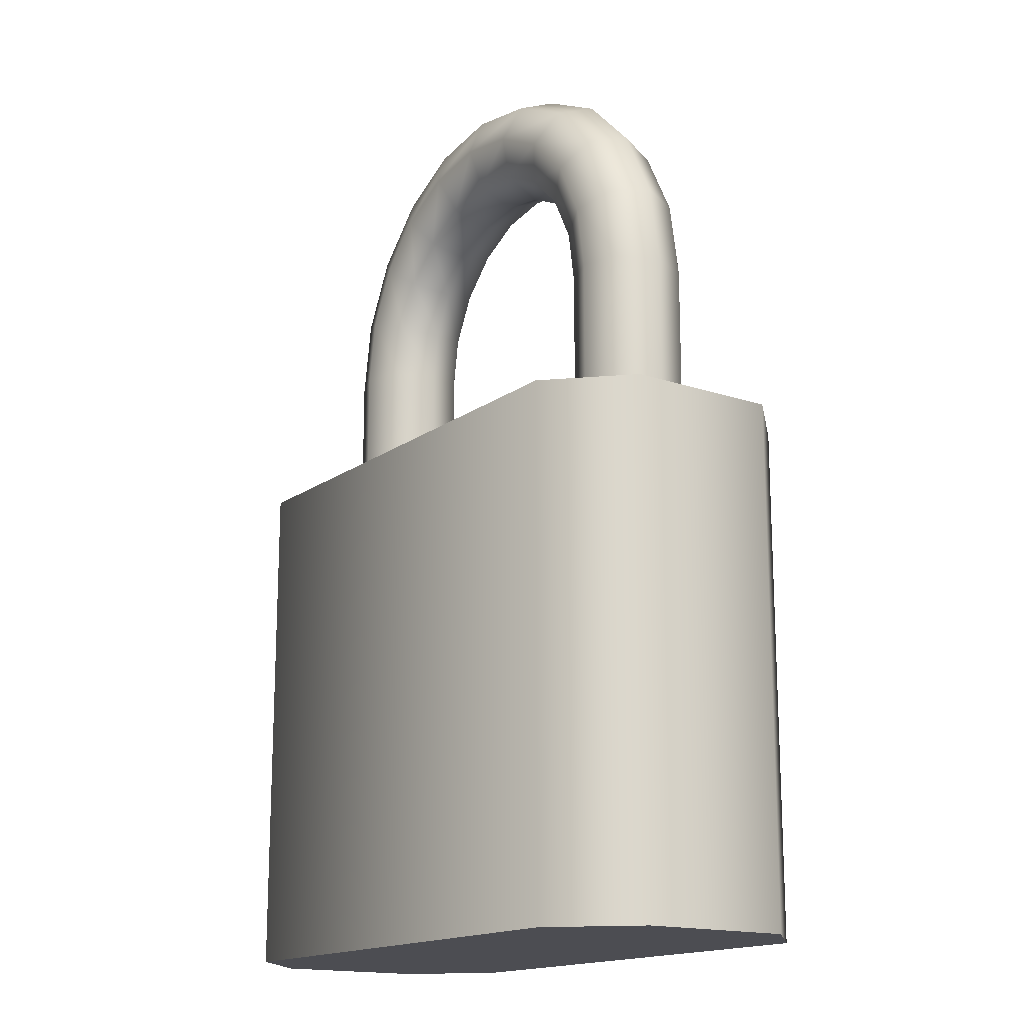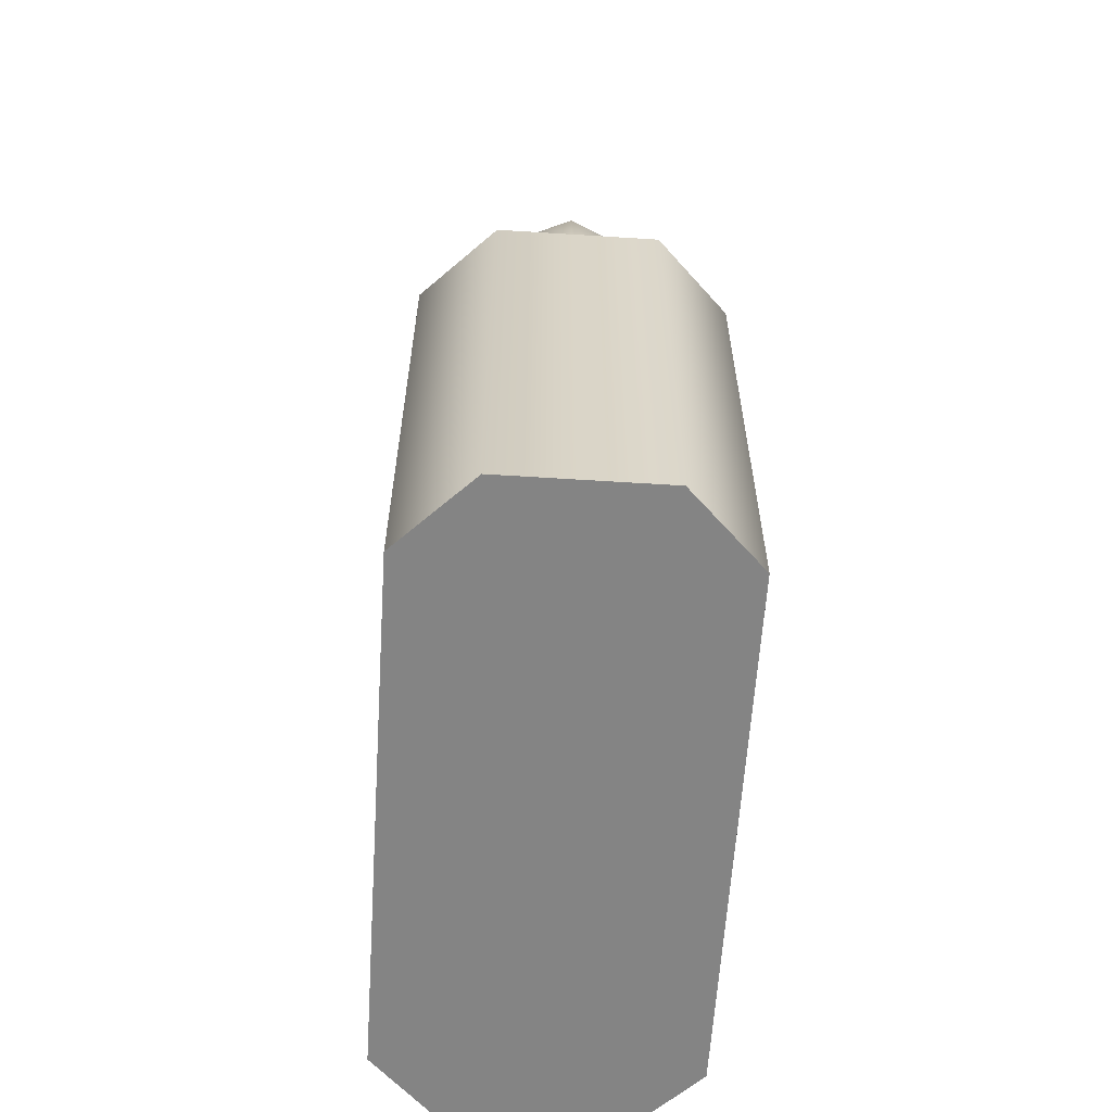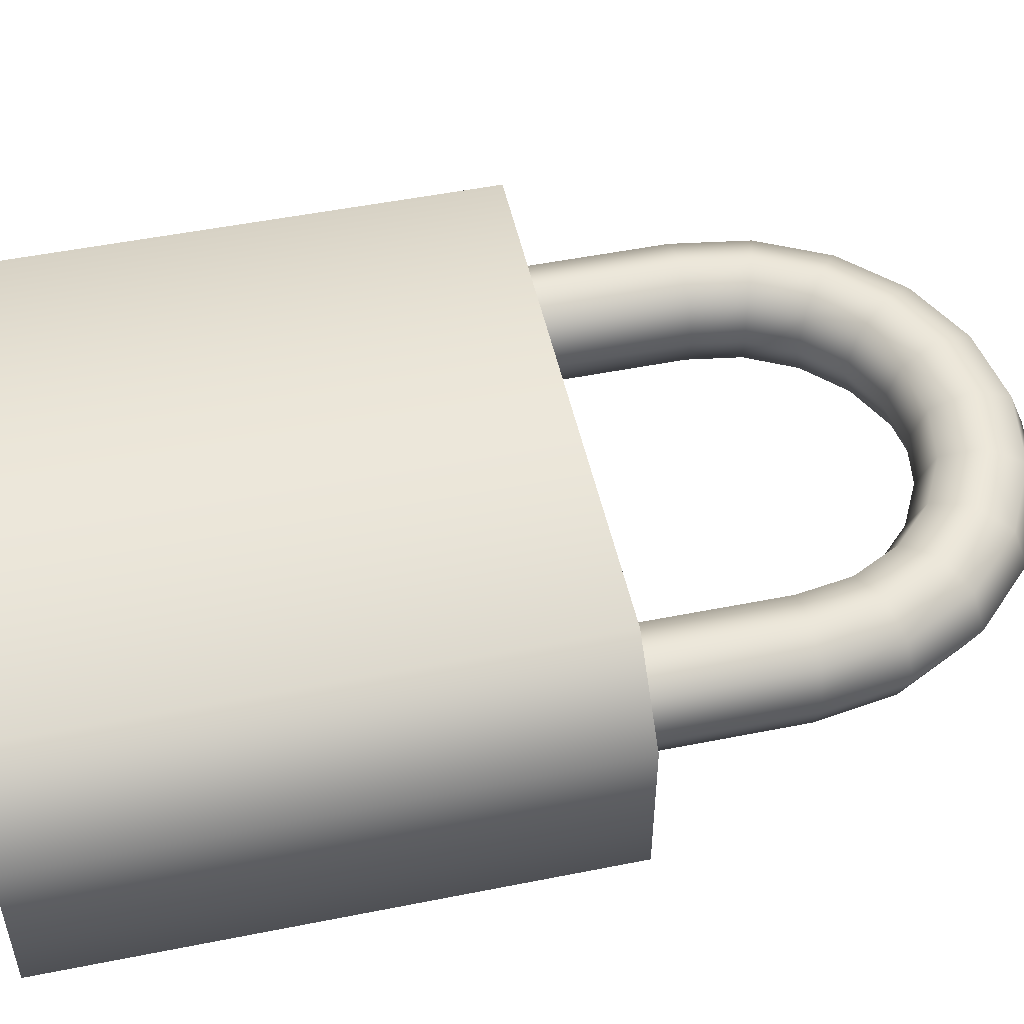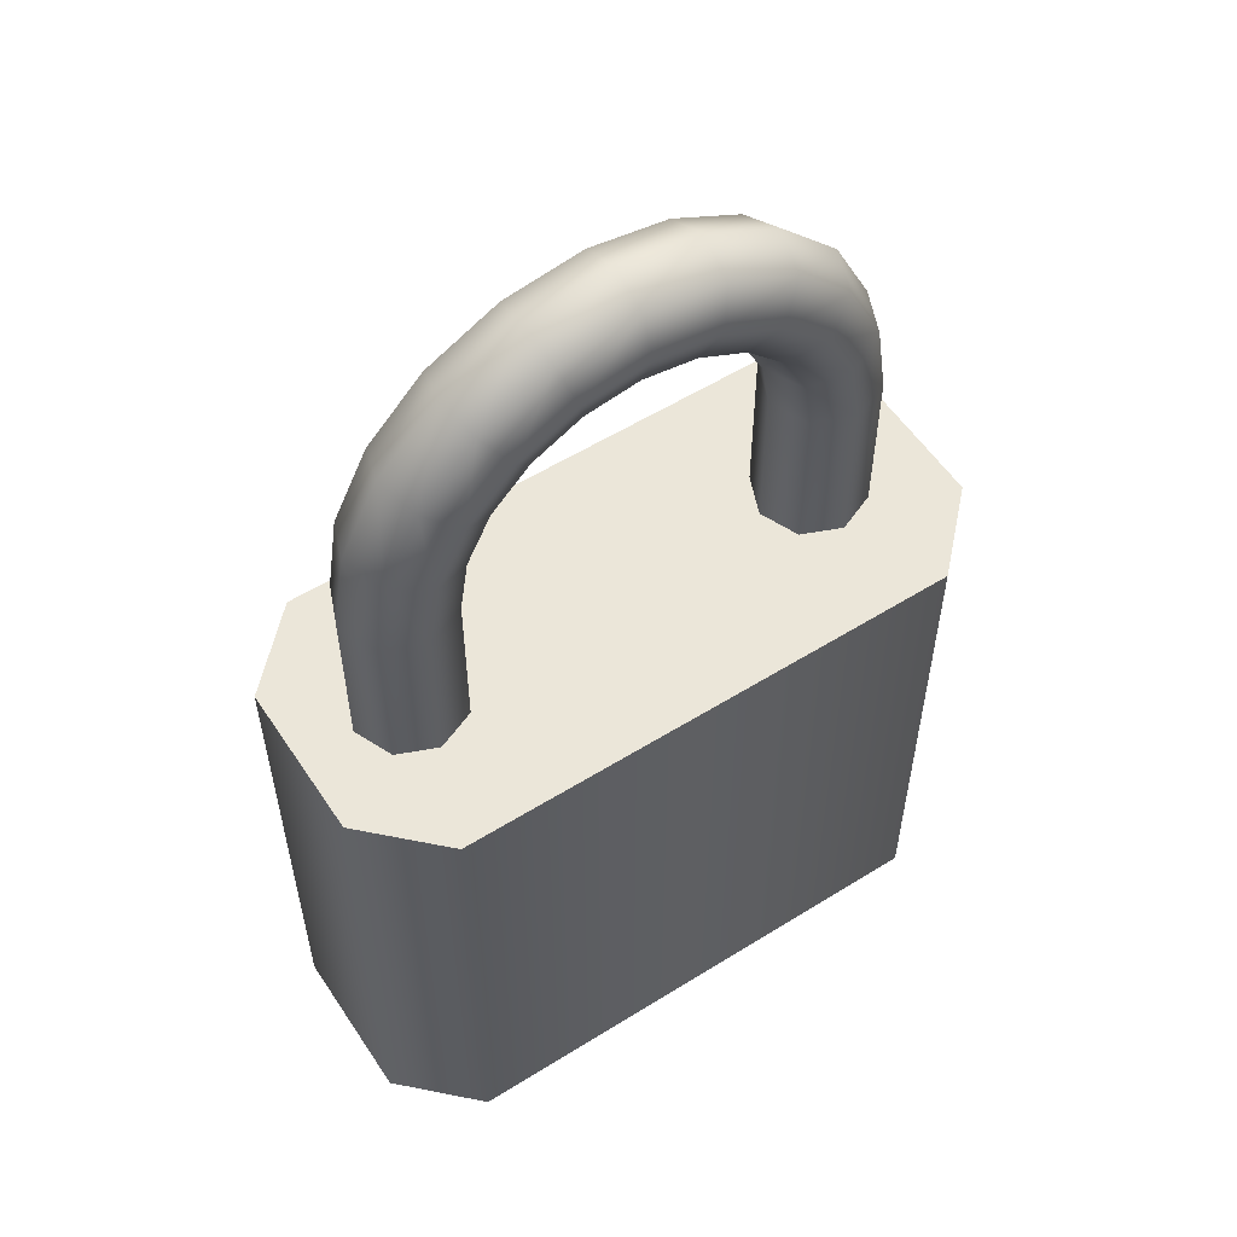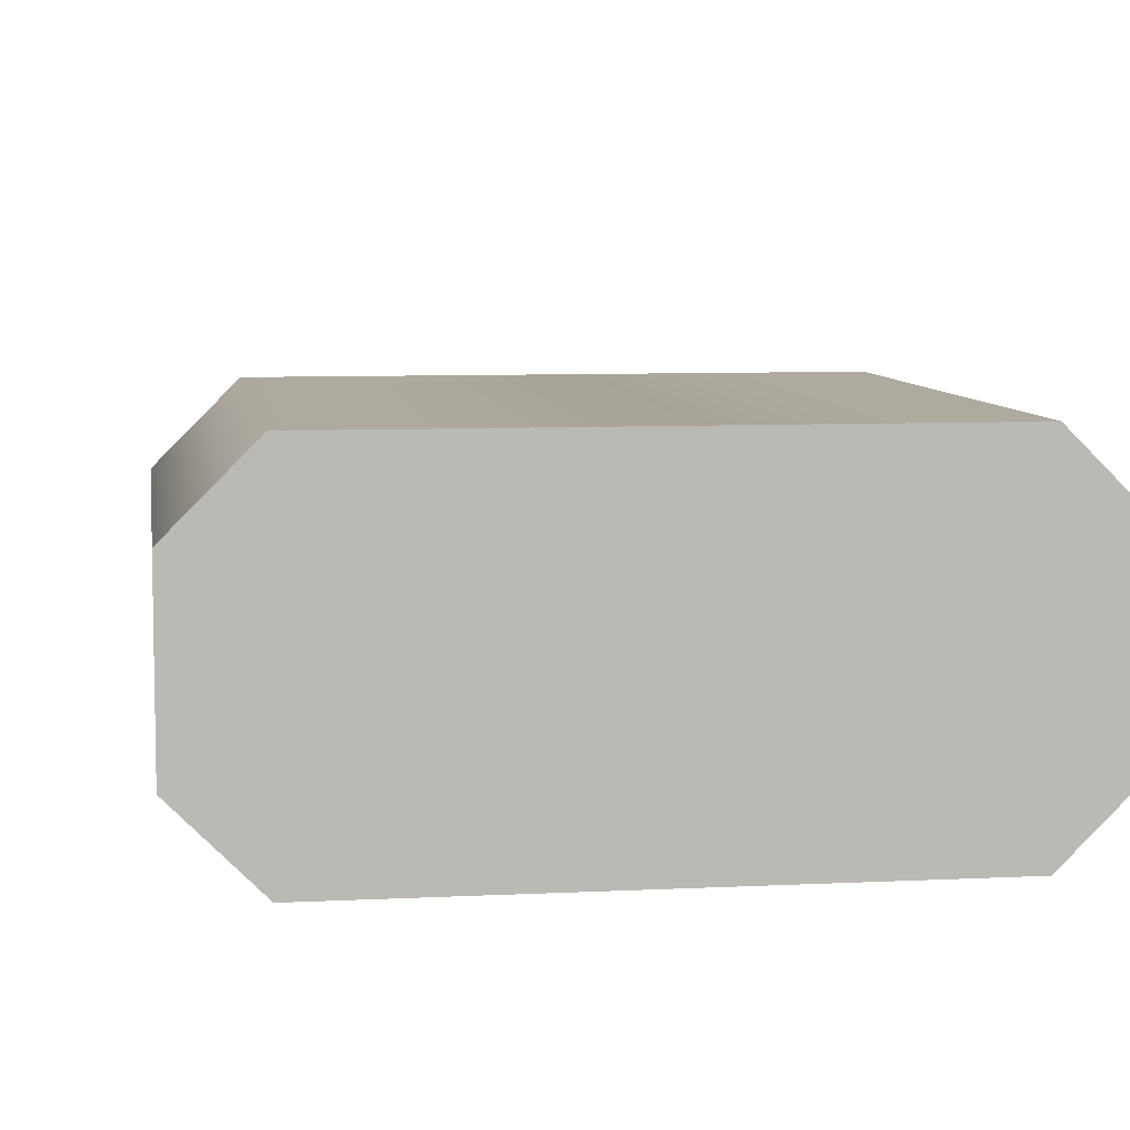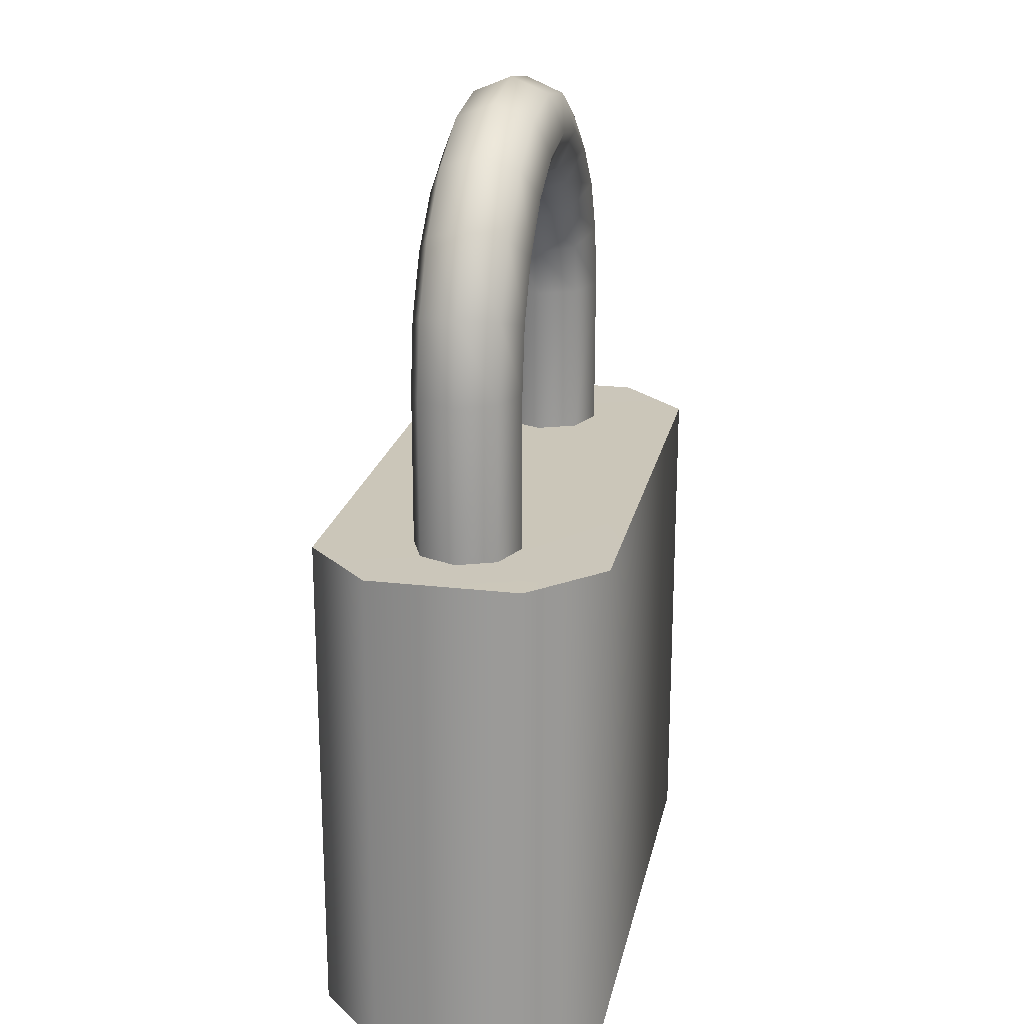
<metadata>
{"format":"obj","ext":"obj","renderer":"f3d","projection":"perspective","resolution":1024,"background":"white","views":[{"elev":-16.3,"azim":-124.9,"up":"+Z"},{"elev":-61.3,"azim":-93.7,"up":"+Z"},{"elev":50.8,"azim":-102.3,"up":"+Y"},{"elev":55.8,"azim":146.8,"up":"+Z"},{"elev":7.4,"azim":171.8,"up":"+Y"},{"elev":21.0,"azim":101.7,"up":"+Z"}]}
</metadata>
<code>
g Lock
v 4.888e-16 -0.8023 1.399
v 1.325e-16 0.8023 1.399
v 0.8686 1.057e-07 1.4
v 1.325e-16 0.8023 1.399
v 0.9554 0.2094 1.4
v 0.8686 1.057e-07 1.4
v 4.888e-16 -0.8023 1.399
v -0.8237 1.055e-07 1.398
v 1.325e-16 0.8023 1.399
v 1.325e-16 0.8023 1.399
v -0.8237 1.055e-07 1.398
v -0.9105 0.2094 1.398
v -1.366 0.8023 -1.399
v -1.752 0.4168 -1.399
v -1.752 -0.4168 -1.399
v -1.366 -0.8023 -1.399
v -4.888e-16 0.8023 -1.399
v -1.325e-16 -0.8023 -1.399
v 1.366 0.8023 -1.399
v 1.366 -0.8023 -1.399
v 1.752 0.4168 -1.399
v 1.752 -0.4168 -1.399
v 1.545 0.4771 1.4
v 1.374 0.2094 1.4
v 1.165 0.2962 1.4
v 1.46 0.5505 1.4
v -1.603 0.4466 1.399
v -1.416 1.055e-07 1.398
v -1.603 -0.4466 1.399
v -1.752 0.4168 1.399
v -1.752 -0.4168 1.399
v -0.6621 2.08e-07 2.755
v -0.8648 0.2094 2.546
v -0.7823 1.901e-07 2.519
v -0.7323 0.2094 2.806
v -0.4749 2.221e-07 2.942
v -1.064 0.2962 2.611
v -0.5259 0.2094 3.012
v -0.239 2.312e-07 3.062
v -0.9017 0.2962 2.929
v -1.263 0.2094 2.675
v -0.2658 0.2094 3.145
v 0.02245 2.343e-07 3.104
v -0.649 0.2962 3.182
v -1.071 0.2094 3.052
v -1.346 2.04e-07 2.702
v 0.02245 0.2094 3.19
v 0.2839 2.312e-07 3.062
v -0.3306 0.2962 3.344
v -0.7721 0.2094 3.351
v -1.141 2.342e-07 3.103
v -1.263 -0.2094 2.675
v 0.3107 0.2094 3.145
v 0.5198 2.221e-07 2.942
v 0.02245 0.2962 3.4
v -0.3953 0.2094 3.543
v -0.8231 2.583e-07 3.421
v -1.071 -0.2094 3.052
v -1.064 -0.2962 2.611
v 0.5708 0.2094 3.012
v 0.707 2.08e-07 2.755
v 0.3755 0.2962 3.344
v 0.02245 0.2094 3.609
v -0.4221 2.737e-07 3.626
v -0.7721 -0.2094 3.351
v -0.9017 -0.2962 2.929
v -0.8648 -0.2094 2.546
v 0.7772 0.2094 2.806
v 0.8272 1.901e-07 2.519
v 0.6939 0.2962 3.182
v 0.4402 0.2094 3.543
v 0.02245 2.79e-07 3.696
v -0.3953 -0.2094 3.543
v -0.649 -0.2962 3.182
v -0.7323 -0.2094 2.806
v -0.7823 1.901e-07 2.519
v -0.6621 2.08e-07 2.755
v -0.5259 -0.2094 3.012
v -0.4749 2.221e-07 2.942
v -0.3306 -0.2962 3.344
v -0.2658 -0.2094 3.145
v -0.239 2.312e-07 3.062
v 0.02245 -0.2094 3.609
v 0.02245 -0.2962 3.4
v 0.02245 -0.2094 3.19
v 0.02245 2.343e-07 3.104
v 0.467 2.737e-07 3.626
v 0.4402 -0.2094 3.543
v 0.3755 -0.2962 3.344
v 0.3107 -0.2094 3.145
v 0.2839 2.312e-07 3.062
v 0.817 0.2094 3.351
v 0.868 2.583e-07 3.421
v 0.817 -0.2094 3.351
v 0.6939 -0.2962 3.182
v 0.5708 -0.2094 3.012
v 0.5198 2.221e-07 2.942
v 0.9466 0.2962 2.929
v 1.116 0.2094 3.052
v 1.186 2.342e-07 3.103
v 1.116 -0.2094 3.052
v 0.9466 -0.2962 2.929
v 0.7772 -0.2094 2.806
v 0.707 2.08e-07 2.755
v 0.9097 0.2094 2.546
v 0.8686 1.704e-07 2.258
v 1.109 0.2962 2.611
v 1.308 0.2094 2.675
v 1.391 2.04e-07 2.702
v 1.308 -0.2094 2.675
v 1.109 -0.2962 2.611
v 0.9554 0.2094 2.258
v 1.165 0.2962 2.258
v 0.9554 0.2094 1.4
v 0.8686 1.057e-07 1.4
v 1.165 0.2962 1.4
v 1.374 0.2094 1.4
v 1.374 0.2094 2.258
v 1.461 1.057e-07 1.4
v 1.461 1.704e-07 2.258
v 1.374 -0.2094 1.4
v 1.374 -0.2094 2.258
v 1.165 -0.2962 1.4
v 1.165 -0.2962 2.258
v 0.9554 -0.2094 1.4
v 0.9097 -0.2094 2.546
v 0.8272 1.901e-07 2.519
v 0.9554 -0.2094 2.258
v 0.8686 1.057e-07 1.4
v 0.8686 1.704e-07 2.258
v -0.8648 -0.2094 2.546
v -0.7823 1.901e-07 2.519
v -0.8237 1.704e-07 2.258
v -0.9105 -0.2094 2.258
v -1.064 -0.2962 2.611
v -0.9105 -0.2094 1.398
v -0.8237 1.055e-07 1.398
v -1.12 -0.2962 1.398
v -1.12 -0.2962 2.258
v -1.263 -0.2094 2.675
v -1.329 -0.2094 1.398
v -1.329 -0.2094 2.258
v -1.346 2.04e-07 2.702
v -1.416 1.055e-07 1.398
v -1.416 1.704e-07 2.258
v -1.263 0.2094 2.675
v -1.329 0.2094 1.398
v -1.329 0.2094 2.258
v -1.064 0.2962 2.611
v -1.12 0.2962 1.398
v -1.12 0.2962 2.258
v -0.8648 0.2094 2.546
v -0.9105 0.2094 1.398
v -0.9105 0.2094 2.258
v -0.7823 1.901e-07 2.519
v -0.8237 1.055e-07 1.398
v -0.8237 1.704e-07 2.258
v 4.888e-16 -0.8023 1.399
v 0.8686 1.057e-07 1.4
v 0.9554 -0.2094 1.4
v 1.165 -0.2962 1.4
v 1.325e-16 0.8023 1.399
v 1.366 0.8023 1.399
v 1.46 0.5505 1.4
v 1.165 0.2962 1.4
v 0.9554 0.2094 1.4
v 1.366 -0.8023 1.399
v 1.165 -0.2962 1.4
v 1.46 -0.5505 1.4
v 4.888e-16 -0.8023 1.399
v -1.451 -0.5612 1.399
v -1.12 -0.2962 1.398
v -1.366 -0.8023 1.399
v 1.62 0.4398 1.4
v 1.461 1.057e-07 1.4
v 1.374 0.2094 1.4
v 1.545 0.4771 1.4
v 1.46 -0.5505 1.4
v 1.165 -0.2962 1.4
v 1.374 -0.2094 1.4
v 1.545 -0.4771 1.4
v 1.366 -0.8023 1.399
v 1.461 1.057e-07 1.4
v 1.62 -0.4398 1.4
v 1.752 -0.4168 1.399
v 1.62 0.4398 1.4
v 1.752 -0.4168 1.399
v 1.62 0.4398 1.4
v 1.752 0.4168 1.399
v 1.366 0.8023 1.399
v 1.545 0.4771 1.4
v 1.46 0.5505 1.4
v -1.528 -0.4883 1.399
v -1.329 -0.2094 1.398
v -1.12 -0.2962 1.398
v -1.451 -0.5612 1.399
v -1.451 0.5612 1.399
v -1.12 0.2962 1.398
v -1.329 0.2094 1.398
v -1.528 0.4883 1.399
v -1.528 0.4883 1.399
v -1.329 0.2094 1.398
v -1.416 1.055e-07 1.398
v -1.603 0.4466 1.399
v 1.325e-16 0.8023 1.399
v -0.9105 0.2094 1.398
v -1.12 0.2962 1.398
v -1.451 0.5612 1.399
v -1.366 0.8023 1.399
v -1.752 0.4168 1.399
v -1.528 0.4883 1.399
v -1.603 0.4466 1.399
v 4.888e-16 -0.8023 1.399
v -1.12 -0.2962 1.398
v -0.9105 -0.2094 1.398
v -0.8237 1.055e-07 1.398
v -1.603 -0.4466 1.399
v -1.416 1.055e-07 1.398
v -1.329 -0.2094 1.398
v -1.528 -0.4883 1.399
v -1.752 0.4168 -1.399
v -1.752 0.4168 1.399
v -1.752 -0.4168 1.399
v -1.752 -0.4168 -1.399
v -1.451 -0.5612 1.399
v -1.366 -0.8023 1.399
v -1.752 -0.4168 1.399
v -1.528 -0.4883 1.399
v -1.603 -0.4466 1.399
v -1.366 0.8023 1.399
v -1.752 0.4168 1.399
v -1.752 0.4168 -1.399
v -1.366 0.8023 -1.399
v -4.888e-16 0.8023 -1.399
v 1.325e-16 0.8023 1.399
v 1.366 0.8023 -1.399
v 1.366 0.8023 1.399
v 1.752 0.4168 1.399
v 1.752 0.4168 -1.399
v 1.752 -0.4168 -1.399
v 1.752 -0.4168 1.399
v 1.366 -0.8023 1.399
v 1.366 -0.8023 -1.399
v -1.325e-16 -0.8023 -1.399
v 4.888e-16 -0.8023 1.399
v -1.366 -0.8023 -1.399
v -1.366 -0.8023 1.399
v -1.752 -0.4168 1.399
v -1.752 -0.4168 -1.399
g Lock_0
f 3 2 1
f 6 5 4
f 9 8 7
f 12 11 10
f 15 14 13
f 16 15 13
f 16 13 17
f 17 18 16
f 18 17 19
f 20 18 19
f 20 19 21
f 21 22 20
f 25 24 23
f 26 25 23
f 29 28 27
f 27 30 29
f 30 31 29
f 34 33 32
f 33 35 32
f 32 35 36
f 33 37 35
f 35 38 36
f 36 38 39
f 37 40 35
f 35 40 38
f 37 41 40
f 38 42 39
f 39 42 43
f 40 44 38
f 38 44 42
f 41 45 40
f 40 45 44
f 41 46 45
f 42 47 43
f 43 47 48
f 44 49 42
f 42 49 47
f 45 50 44
f 44 50 49
f 46 51 45
f 45 51 50
f 46 52 51
f 47 53 48
f 48 53 54
f 49 55 47
f 47 55 53
f 50 56 49
f 49 56 55
f 51 57 50
f 50 57 56
f 52 58 51
f 51 58 57
f 52 59 58
f 53 60 54
f 54 60 61
f 55 62 53
f 53 62 60
f 56 63 55
f 55 63 62
f 57 64 56
f 56 64 63
f 58 65 57
f 57 65 64
f 59 66 58
f 58 66 65
f 59 67 66
f 60 68 61
f 61 68 69
f 62 70 60
f 60 70 68
f 63 71 62
f 62 71 70
f 64 72 63
f 63 72 71
f 65 73 64
f 64 73 72
f 66 74 65
f 65 74 73
f 67 75 66
f 66 75 74
f 67 76 75
f 76 77 75
f 75 77 78
f 75 78 74
f 77 79 78
f 74 80 73
f 74 78 80
f 78 79 81
f 78 81 80
f 79 82 81
f 73 83 72
f 73 80 83
f 80 81 84
f 80 84 83
f 81 82 85
f 81 85 84
f 82 86 85
f 72 83 87
f 72 87 71
f 83 84 88
f 83 88 87
f 84 85 89
f 84 89 88
f 85 86 90
f 85 90 89
f 86 91 90
f 71 87 92
f 71 92 70
f 87 88 93
f 87 93 92
f 88 89 94
f 88 94 93
f 89 90 95
f 89 95 94
f 90 91 96
f 90 96 95
f 91 97 96
f 70 92 98
f 70 98 68
f 92 93 99
f 92 99 98
f 93 94 100
f 93 100 99
f 94 95 101
f 94 101 100
f 95 96 102
f 95 102 101
f 96 97 103
f 96 103 102
f 97 104 103
f 68 98 105
f 68 105 69
f 69 105 106
f 98 99 107
f 98 107 105
f 99 100 108
f 99 108 107
f 100 101 109
f 100 109 108
f 101 102 110
f 101 110 109
f 102 103 111
f 102 111 110
f 105 112 106
f 105 107 112
f 107 108 113
f 107 113 112
f 112 114 106
f 114 115 106
f 116 114 112
f 113 116 112
f 117 116 113
f 108 118 113
f 118 117 113
f 108 109 118
f 119 117 118
f 109 120 118
f 120 119 118
f 109 110 120
f 121 119 120
f 110 122 120
f 122 121 120
f 123 121 122
f 110 111 122
f 124 123 122
f 111 124 122
f 125 123 124
f 111 126 124
f 103 126 111
f 103 104 126
f 104 127 126
f 128 125 124
f 126 128 124
f 126 127 128
f 129 125 128
f 127 130 128
f 130 129 128
f 133 132 131
f 134 133 131
f 134 131 135
f 134 136 133
f 136 137 133
f 138 136 134
f 139 134 135
f 139 138 134
f 139 135 140
f 141 138 139
f 142 139 140
f 142 141 139
f 142 140 143
f 144 141 142
f 145 142 143
f 145 144 142
f 145 143 146
f 147 144 145
f 148 145 146
f 148 147 145
f 148 146 149
f 150 147 148
f 151 148 149
f 151 150 148
f 151 149 152
f 153 150 151
f 154 151 152
f 154 153 151
f 154 152 155
f 156 153 154
f 157 154 155
f 157 156 154
f 160 159 158
f 161 160 158
f 164 163 162
f 165 164 162
f 166 165 162
f 169 168 167
f 168 170 167
f 170 172 171
f 173 170 171
f 176 175 174
f 177 176 174
f 180 179 178
f 181 180 178
f 181 178 182
f 183 180 181
f 184 181 182
f 184 183 181
f 182 185 184
f 186 183 184
f 186 184 187
f 187 189 188
f 188 189 190
f 190 191 188
f 190 192 191
f 195 194 193
f 196 195 193
f 199 198 197
f 200 199 197
f 203 202 201
f 204 203 201
f 207 206 205
f 208 207 205
f 209 208 205
f 208 209 210
f 210 211 208
f 210 212 211
f 215 214 213
f 216 215 213
f 219 218 217
f 220 219 217
f 223 222 221
f 224 223 221
f 227 226 225
f 225 228 227
f 228 229 227
f 232 231 230
f 233 232 230
f 234 233 230
f 235 234 230
f 236 234 235
f 237 236 235
f 237 238 236
f 238 239 236
f 240 239 238
f 241 240 238
f 240 241 242
f 243 240 242
f 244 243 242
f 245 244 242
f 246 244 245
f 247 246 245
f 247 248 246
f 248 249 246

</code>
